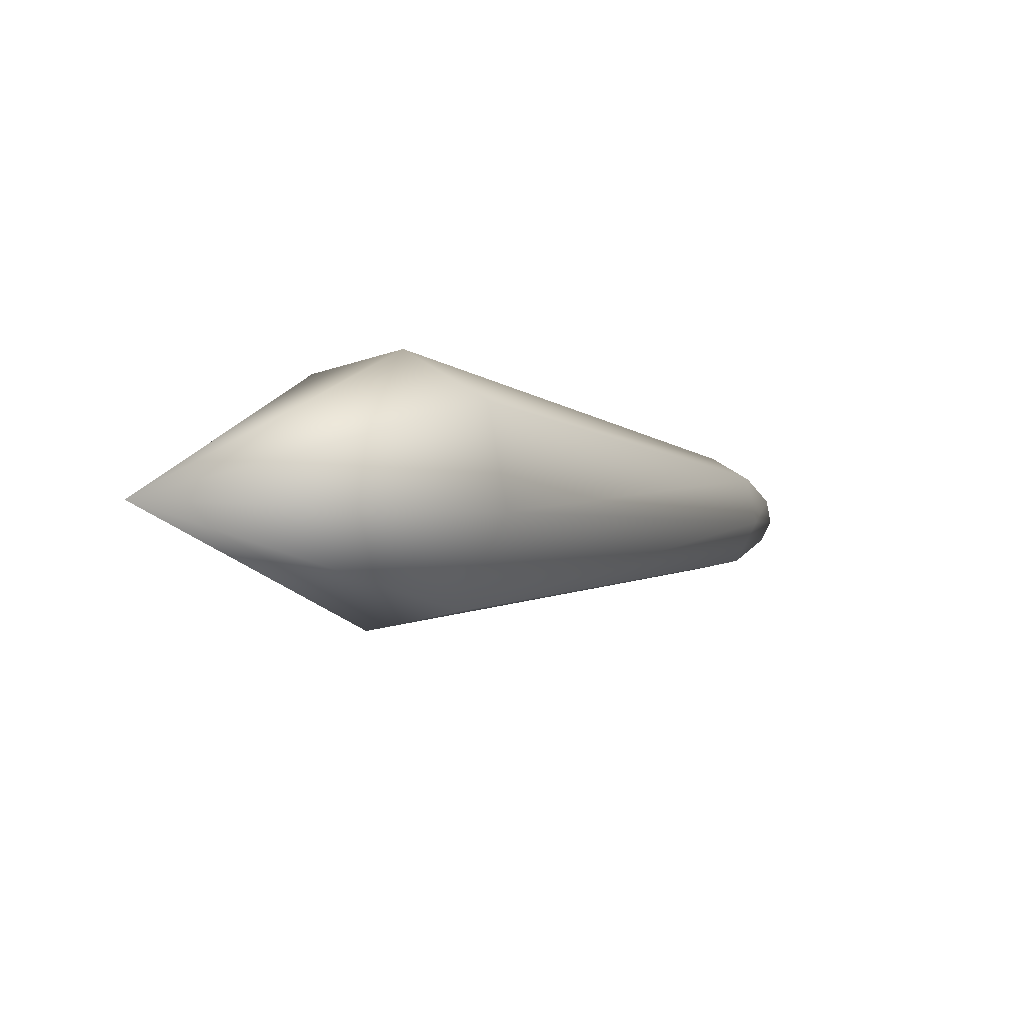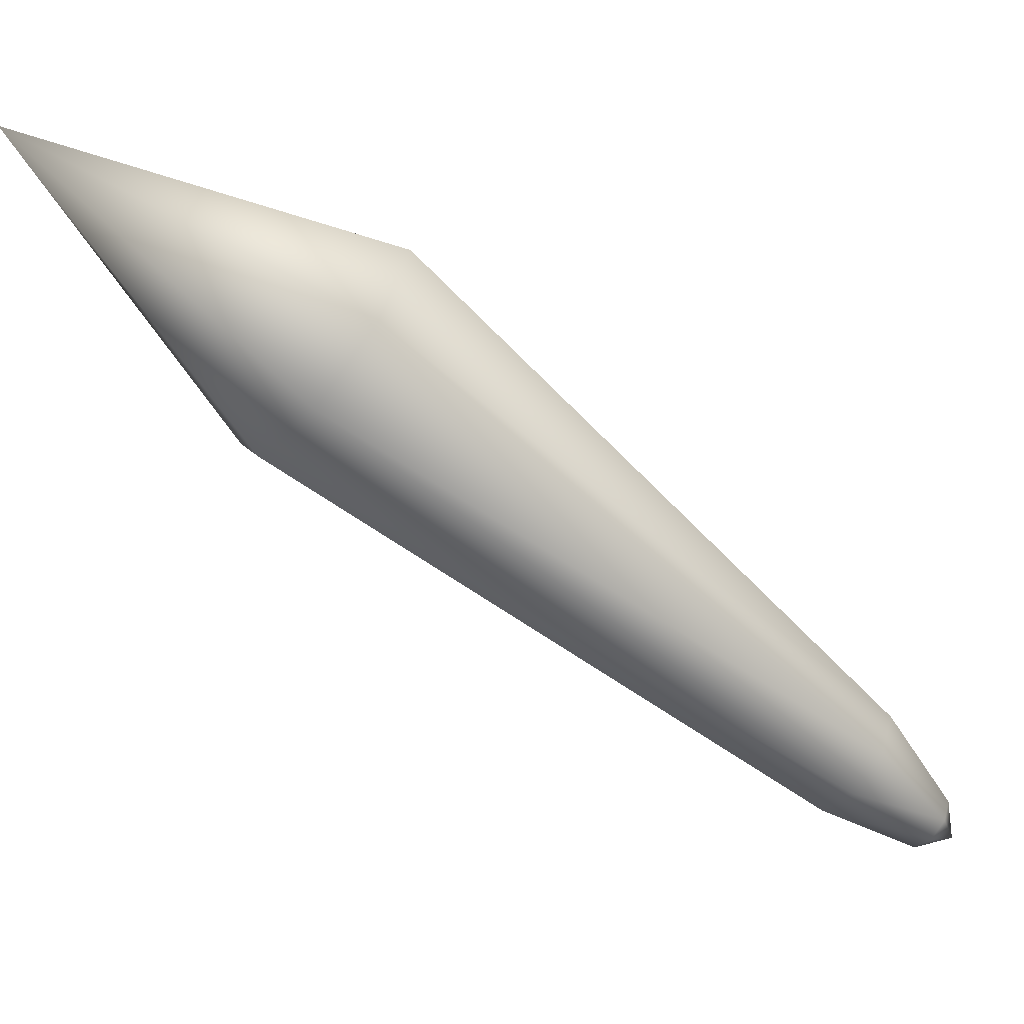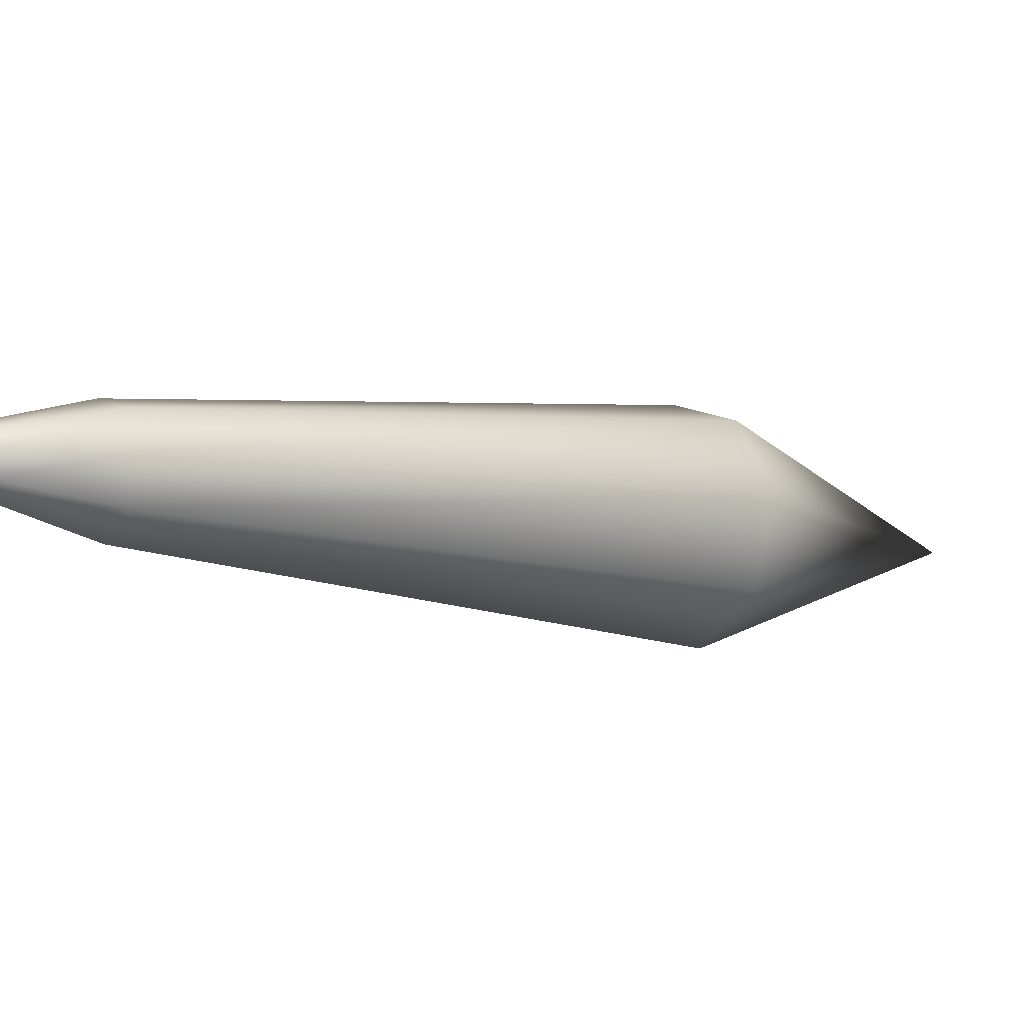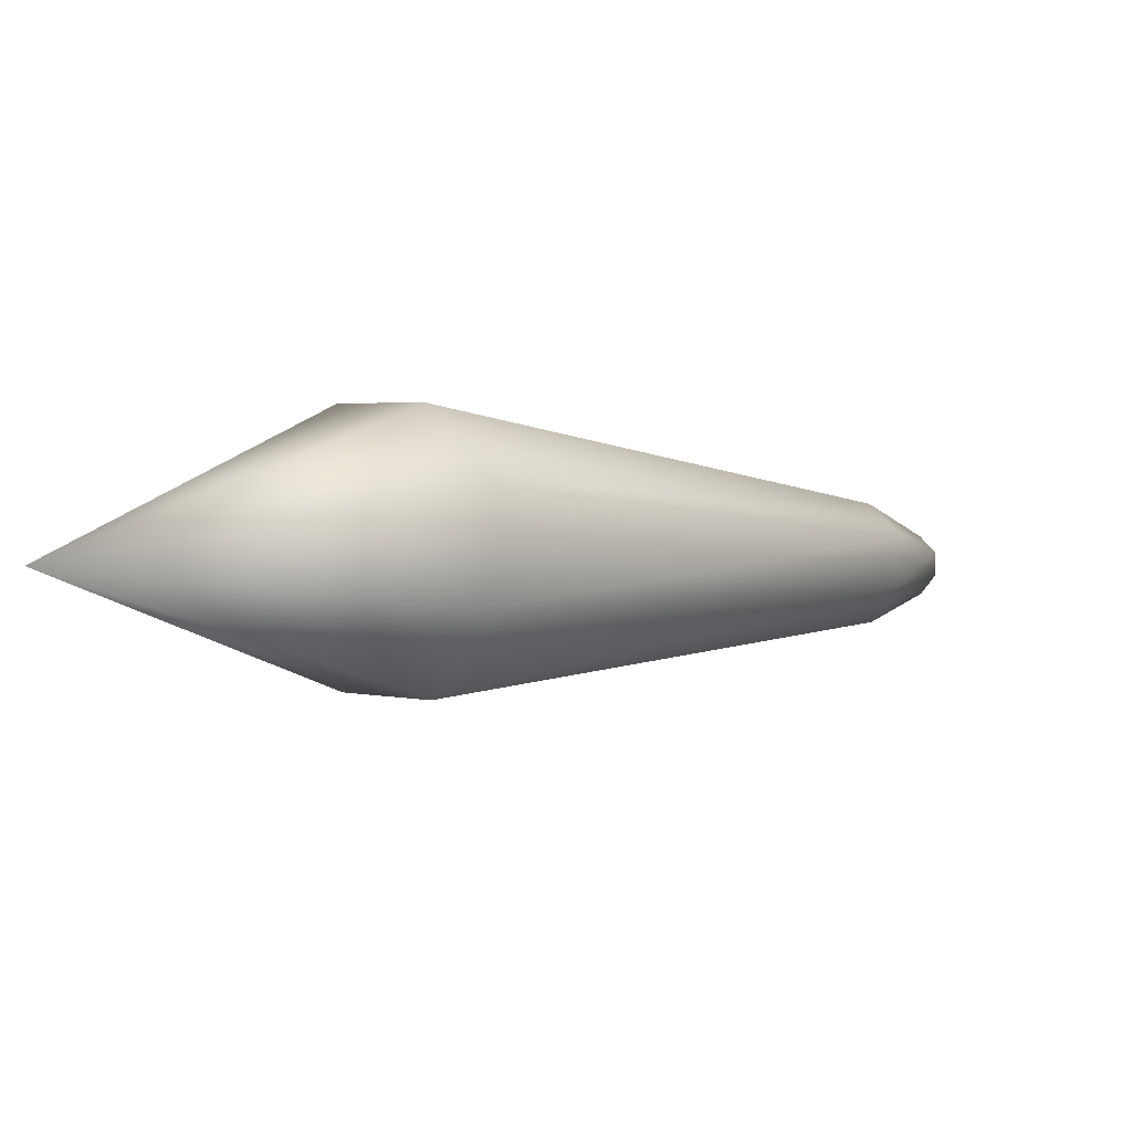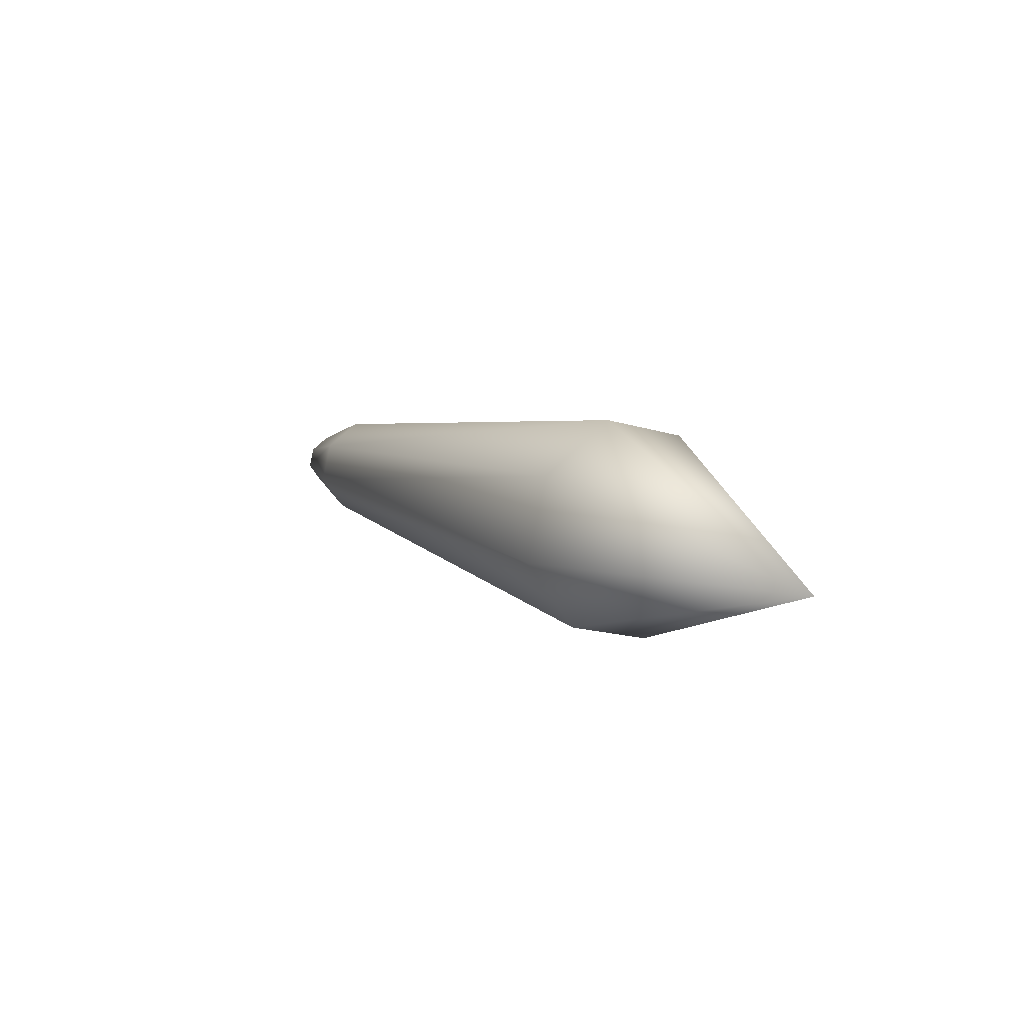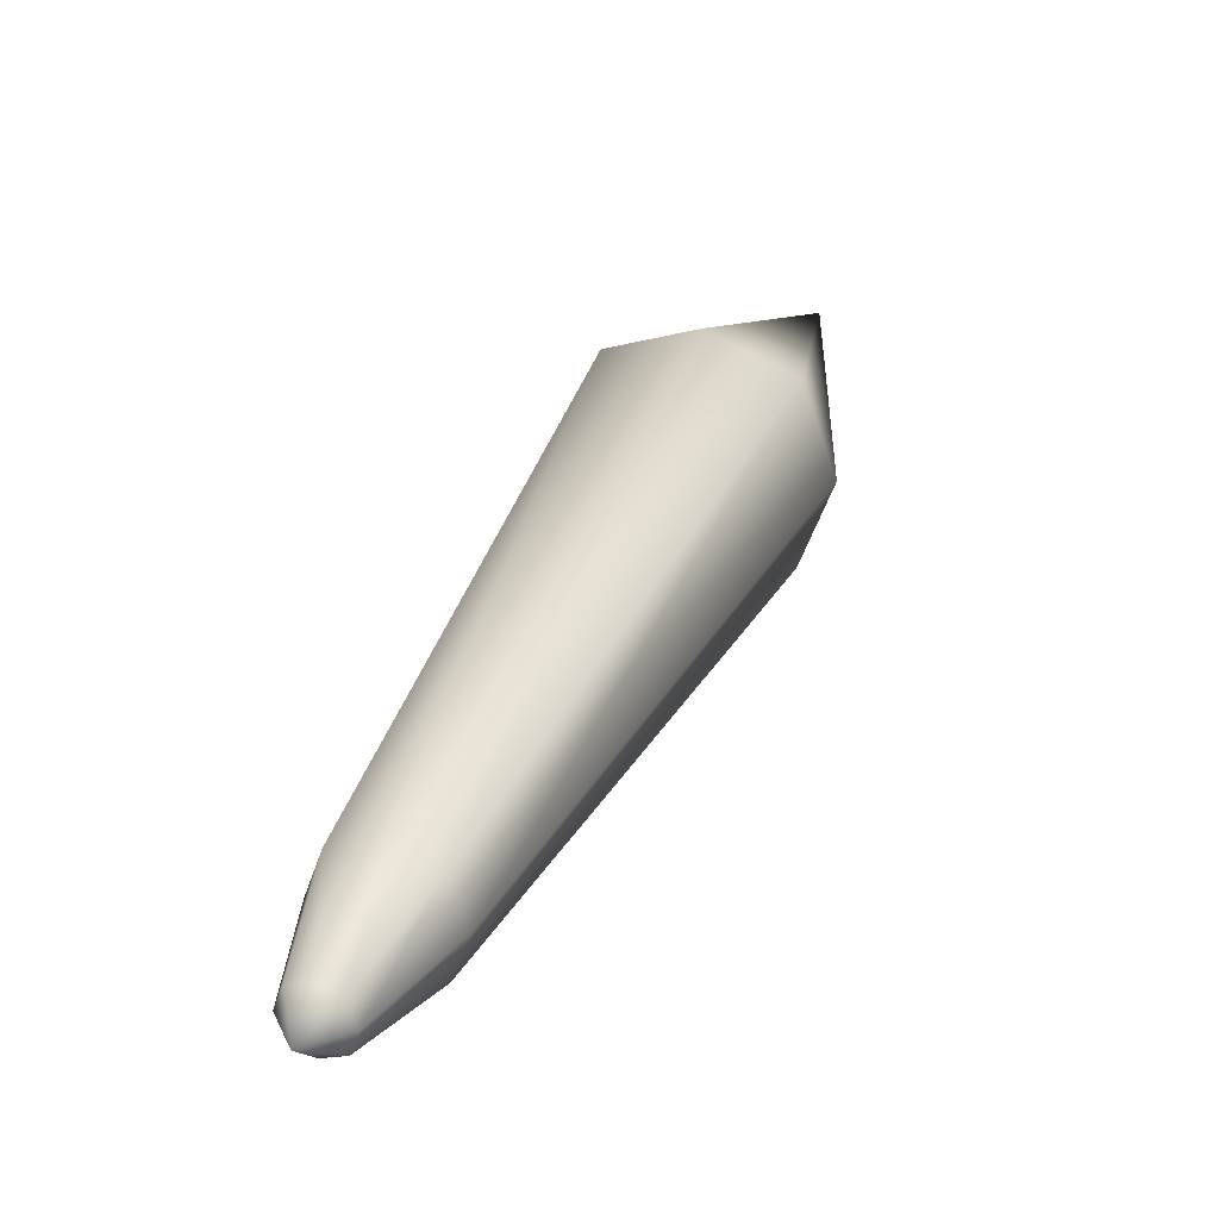
<metadata>
{"format":"obj","ext":"obj","renderer":"f3d","projection":"perspective","resolution":1024,"background":"white","views":[{"elev":41.8,"azim":-143.0,"up":"+Y"},{"elev":4.6,"azim":-108.8,"up":"+Y"},{"elev":-79.6,"azim":76.6,"up":"+Y"},{"elev":50.1,"azim":-128.2,"up":"+Y"},{"elev":-57.9,"azim":125.4,"up":"+Z"},{"elev":-8.4,"azim":25.1,"up":"+Y"}]}
</metadata>
<code>
o Cylinder.001_Cylinder.000
v 0.02475 0.0908 0.03081 #@
v 0.08575 0.056 0.005732 #@
v 0.09238 -0.004274 -0.03771 #@
v 0.04951 -0.05378 -0.07339 #@
v -0.02475 -0.05916 -0.07727 #@
v -0.08575 -0.02436 -0.05219 #@
v -0.09238 0.03591 -0.008749 #@
v -0.04951 0.08541 0.02693 #@
v -0 -0.3746 0.4886 #@
v -0 0.1685 -0.2508 #@
v -0.02475 -0.2698 0.4201 #@
v -0.04619 -0.2946 0.4023 #@
v -0.04288 -0.3247 0.3806 #@
v -0.01238 -0.3421 0.368 #@
v 0.02475 -0.3394 0.37 #@
v 0.04619 -0.3147 0.3878 #@
v 0.04288 -0.2845 0.4095 #@
v 0.01238 -0.2671 0.4221 #@
v -0.01238 -0.3423 0.4782 #@
v -0.0231 -0.3547 0.4693 #@
v -0.02144 -0.3698 0.4584 #@
v -0.006189 -0.3785 0.4522 #@
v 0.01238 -0.3771 0.4531 #@
v 0.0231 -0.3648 0.462 #@
v 0.02144 -0.3497 0.4729 #@
v 0.006189 -0.341 0.4792 #@
f 10 1 2
f 10 2 3
f 10 3 4
f 10 4 5
f 10 5 6
f 10 6 7
f 10 7 8
f 8 1 10
f 1 18 17
f 1 17 2
f 2 17 16
f 2 16 3
f 3 16 15
f 3 15 4
f 4 15 14
f 4 14 5
f 5 14 13
f 5 13 6
f 6 13 12
f 6 12 7
f 7 12 11
f 7 11 8
f 18 1 8
f 18 8 11
f 26 9 25
f 18 26 25
f 18 25 17
f 25 9 24
f 17 25 24
f 17 24 16
f 24 9 23
f 16 24 23
f 16 23 15
f 23 9 22
f 15 23 22
f 15 22 14
f 22 9 21
f 14 22 21
f 14 21 13
f 21 9 20
f 13 21 20
f 13 20 12
f 20 9 19
f 12 20 19
f 12 19 11
f 19 9 26
f 11 19 26
f 11 26 18

</code>
